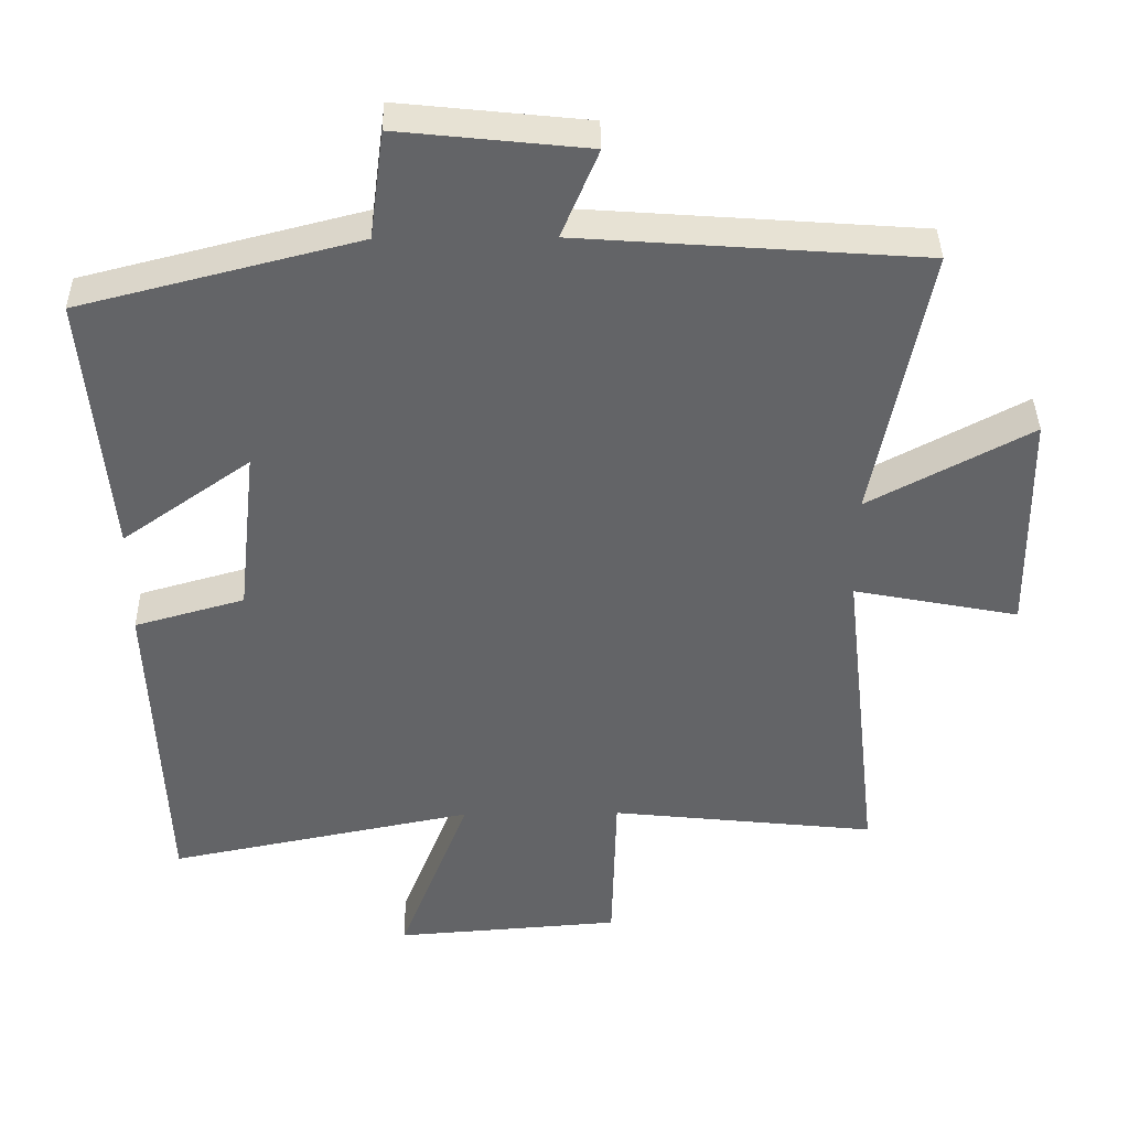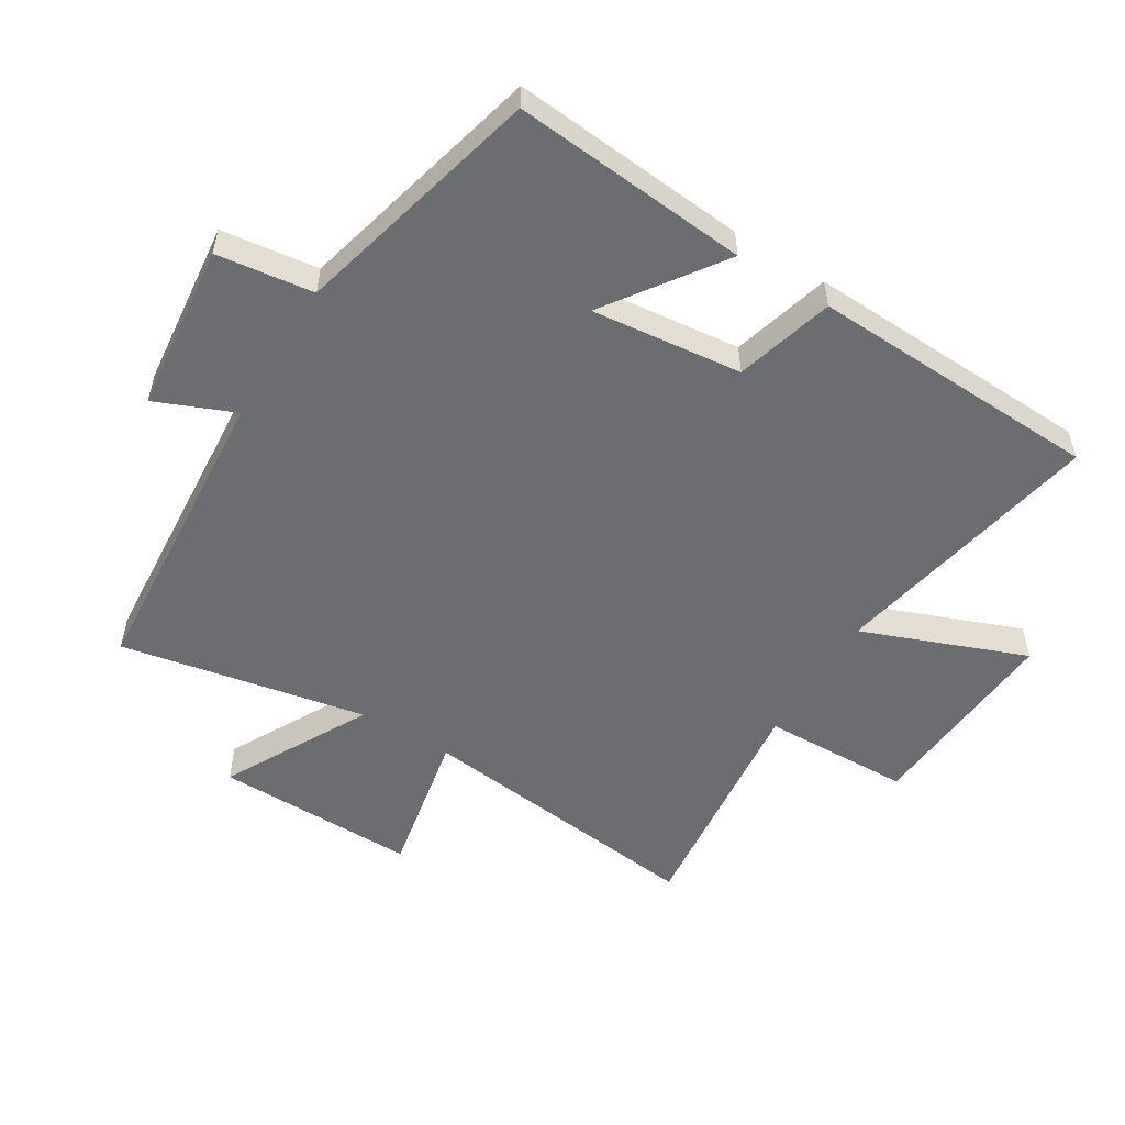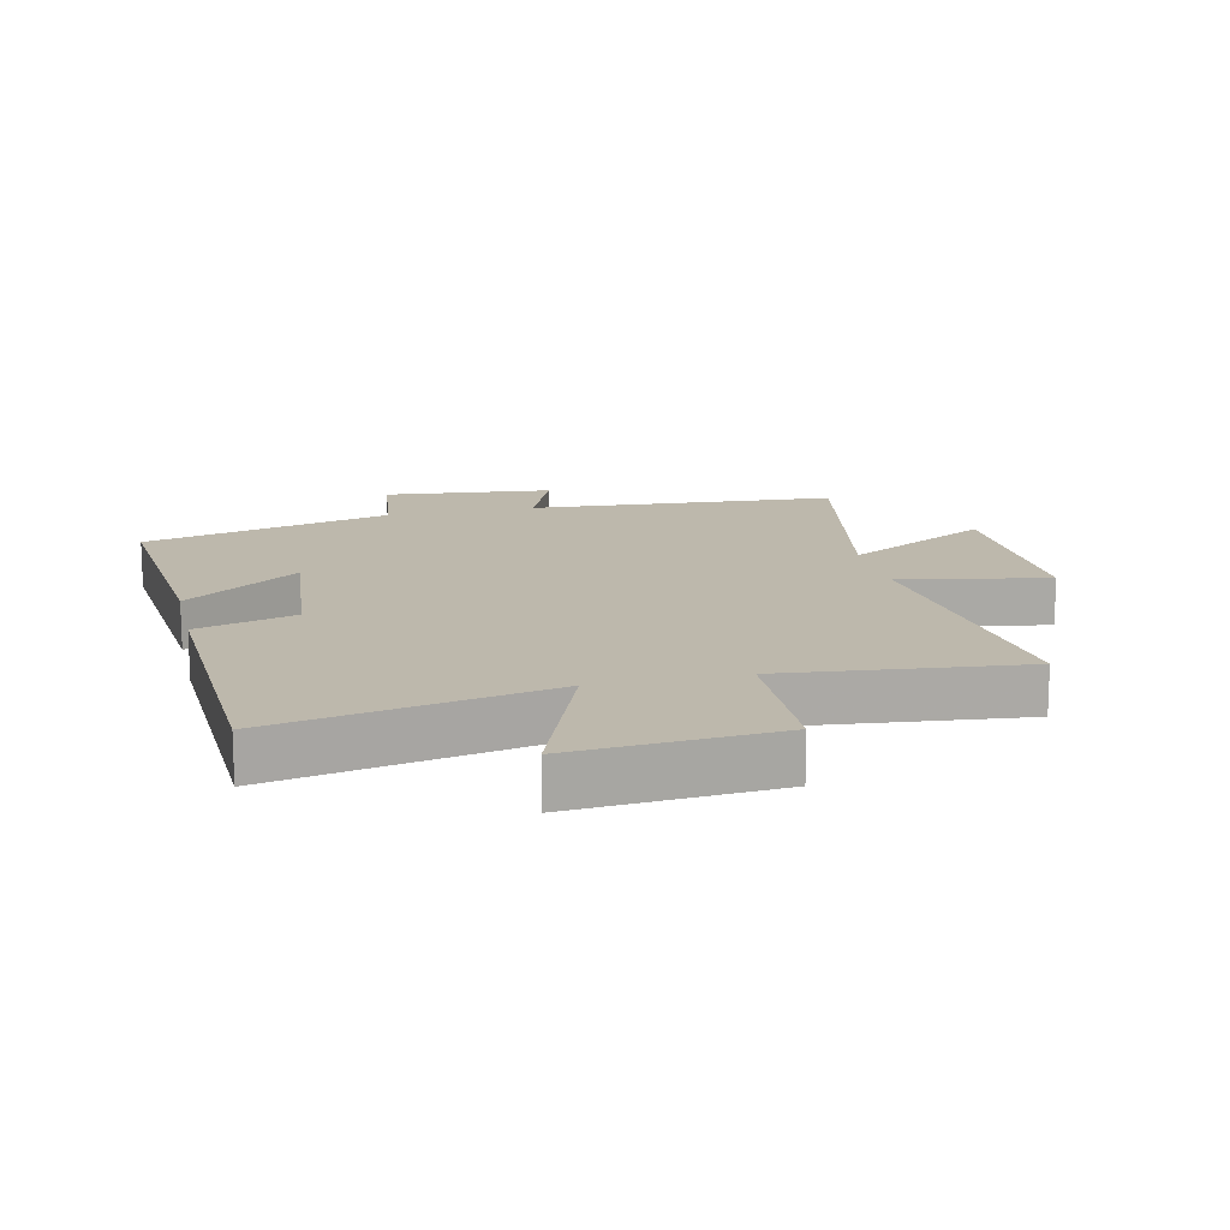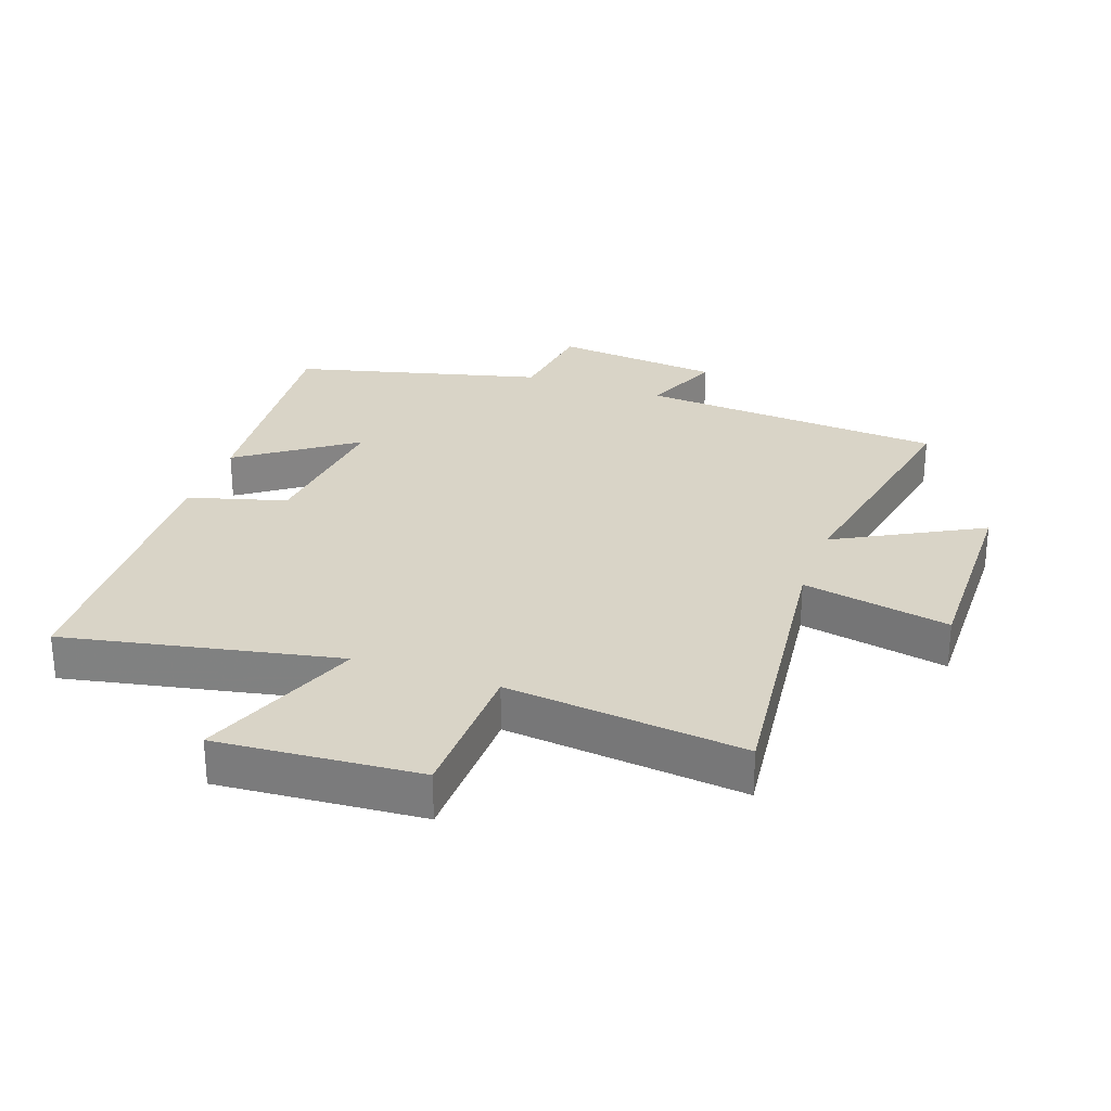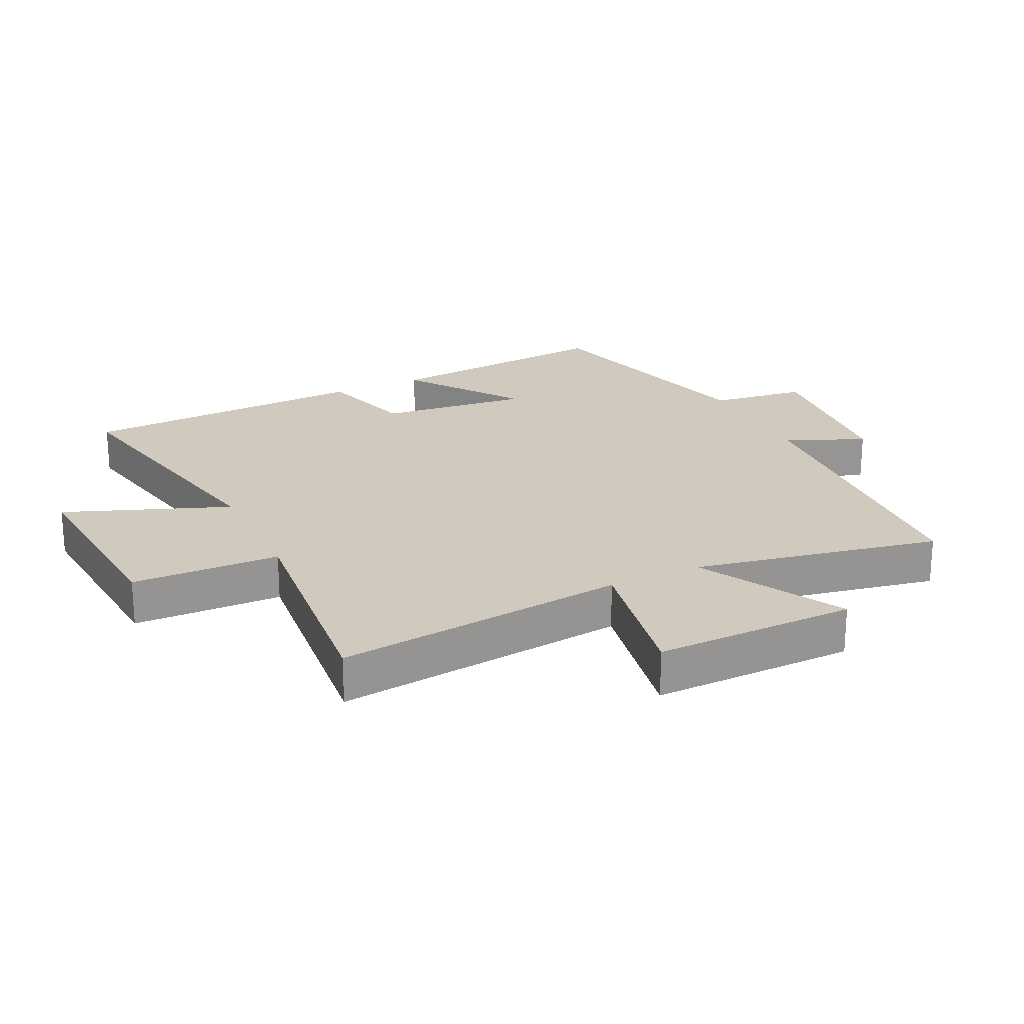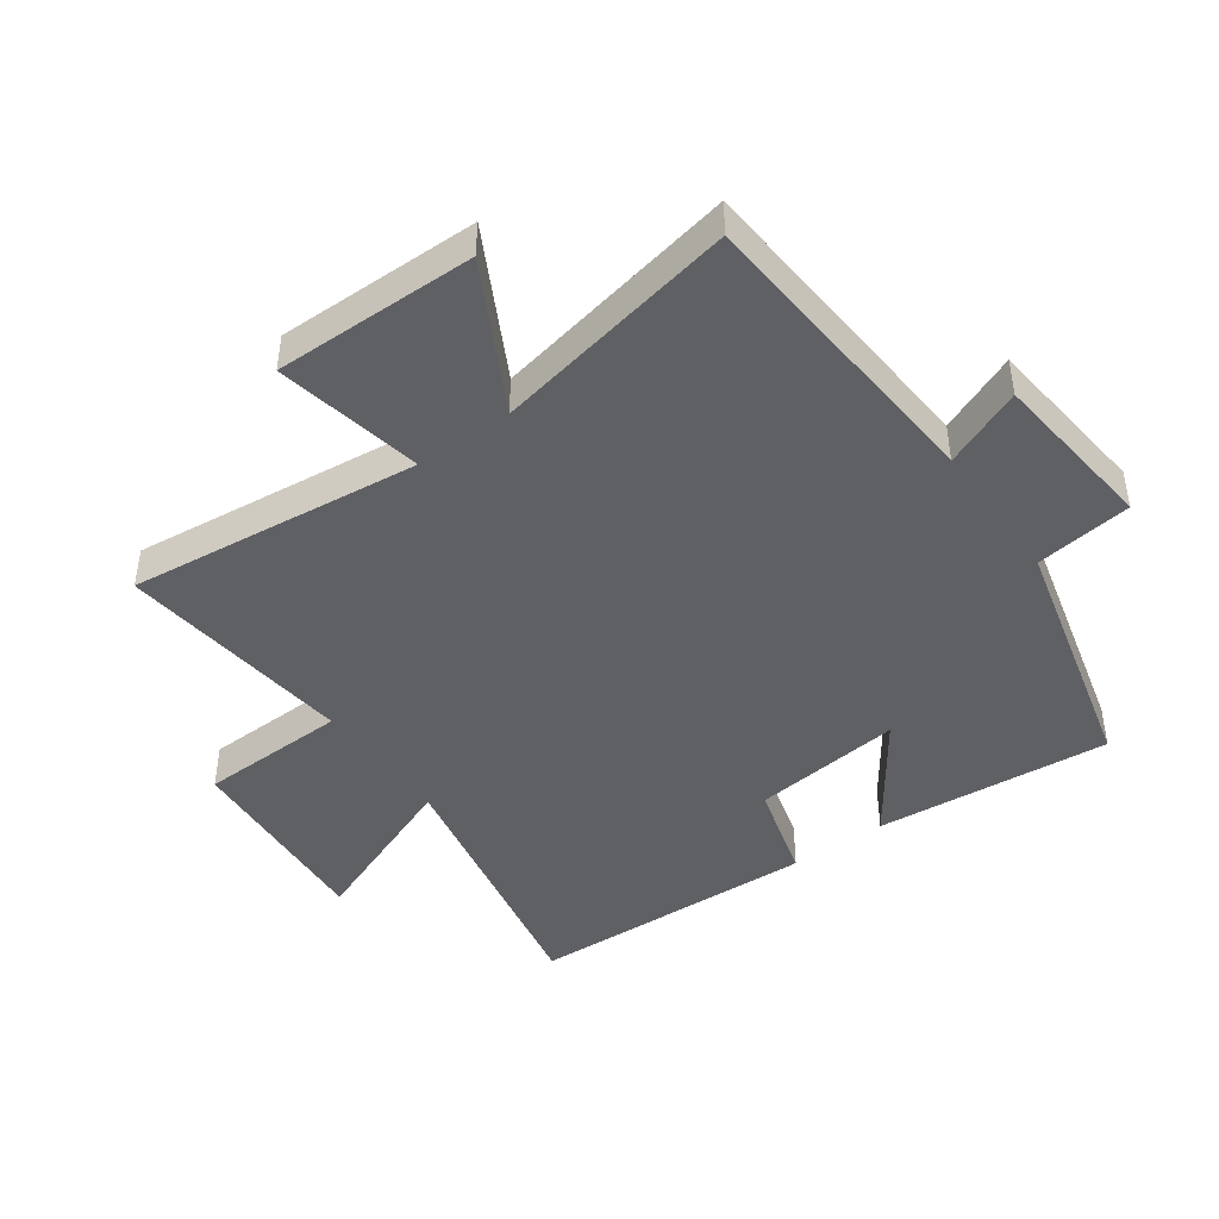
<metadata>
{"format":"obj","ext":"obj","renderer":"f3d","projection":"perspective","resolution":1024,"background":"white","views":[{"elev":38.9,"azim":179.2,"up":"+Z"},{"elev":-54.0,"azim":58.6,"up":"+Y"},{"elev":14.9,"azim":167.0,"up":"+Y"},{"elev":28.4,"azim":-160.5,"up":"+Y"},{"elev":22.8,"azim":-115.8,"up":"+Y"},{"elev":-44.4,"azim":-54.2,"up":"+Y"}]}
</metadata>
<code>
v 0.534 0.07 0.4
v 0.5 0.07 0.027
v 0.319 0.07 0.155
v 0.345 0.07 -0.083
v 0.5 0.07 -0.127
v 0.481 0.07 -0.587
v 0.049 0.07 -0.5
v 0.149 0.07 -0.759
v -0.171 0.07 -0.735
v -0.177 0.07 -0.5
v -0.553 0.07 -0.54
v -0.5 0.07 -0.077
v -0.733 0.07 -0.122
v -0.729 0.07 0.198
v -0.5 0.07 0.075
v -0.576 0.07 0.465
v -0.092 0.07 0.5
v -0.144 0.07 0.625
v 0.122 0.07 0.653
v 0.142 0.07 0.5
v 0.534 0 0.4
v 0.5 0 0.027
v 0.319 0 0.155
v 0.345 0 -0.083
v 0.5 0 -0.127
v 0.481 0 -0.587
v 0.049 0 -0.5
v 0.149 0 -0.759
v -0.171 0 -0.735
v -0.177 0 -0.5
v -0.553 0 -0.54
v -0.5 0 -0.077
v -0.733 0 -0.122
v -0.729 0 0.198
v -0.5 0 0.075
v -0.576 0 0.465
v -0.092 0 0.5
v -0.144 0 0.625
v 0.122 0 0.653
v 0.142 0 0.5
f 17 18 19 20
f 17 20 1
f 16 17 1
f 15 16 1
f 12 13 14 15
f 12 15 1
f 10 11 12
f 7 8 9 10
f 7 10 12
f 6 7 12
f 5 6 12
f 4 5 12
f 3 4 12
f 1 2 3
f 1 3 12
f 40 39 38 37
f 21 40 37
f 21 37 36
f 21 36 35
f 35 34 33 32
f 21 35 32
f 32 31 30
f 30 29 28 27
f 32 30 27
f 32 27 26
f 32 26 25
f 32 25 24
f 32 24 23
f 23 22 21
f 32 23 21
f 1 21 22 2
f 2 22 23 3
f 3 23 24 4
f 4 24 25 5
f 5 25 26 6
f 6 26 27 7
f 7 27 28 8
f 8 28 29 9
f 9 29 30 10
f 10 30 31 11
f 11 31 32 12
f 12 32 33 13
f 13 33 34 14
f 14 34 35 15
f 15 35 36 16
f 16 36 37 17
f 17 37 38 18
f 18 38 39 19
f 19 39 40 20
f 20 40 21 1

</code>
